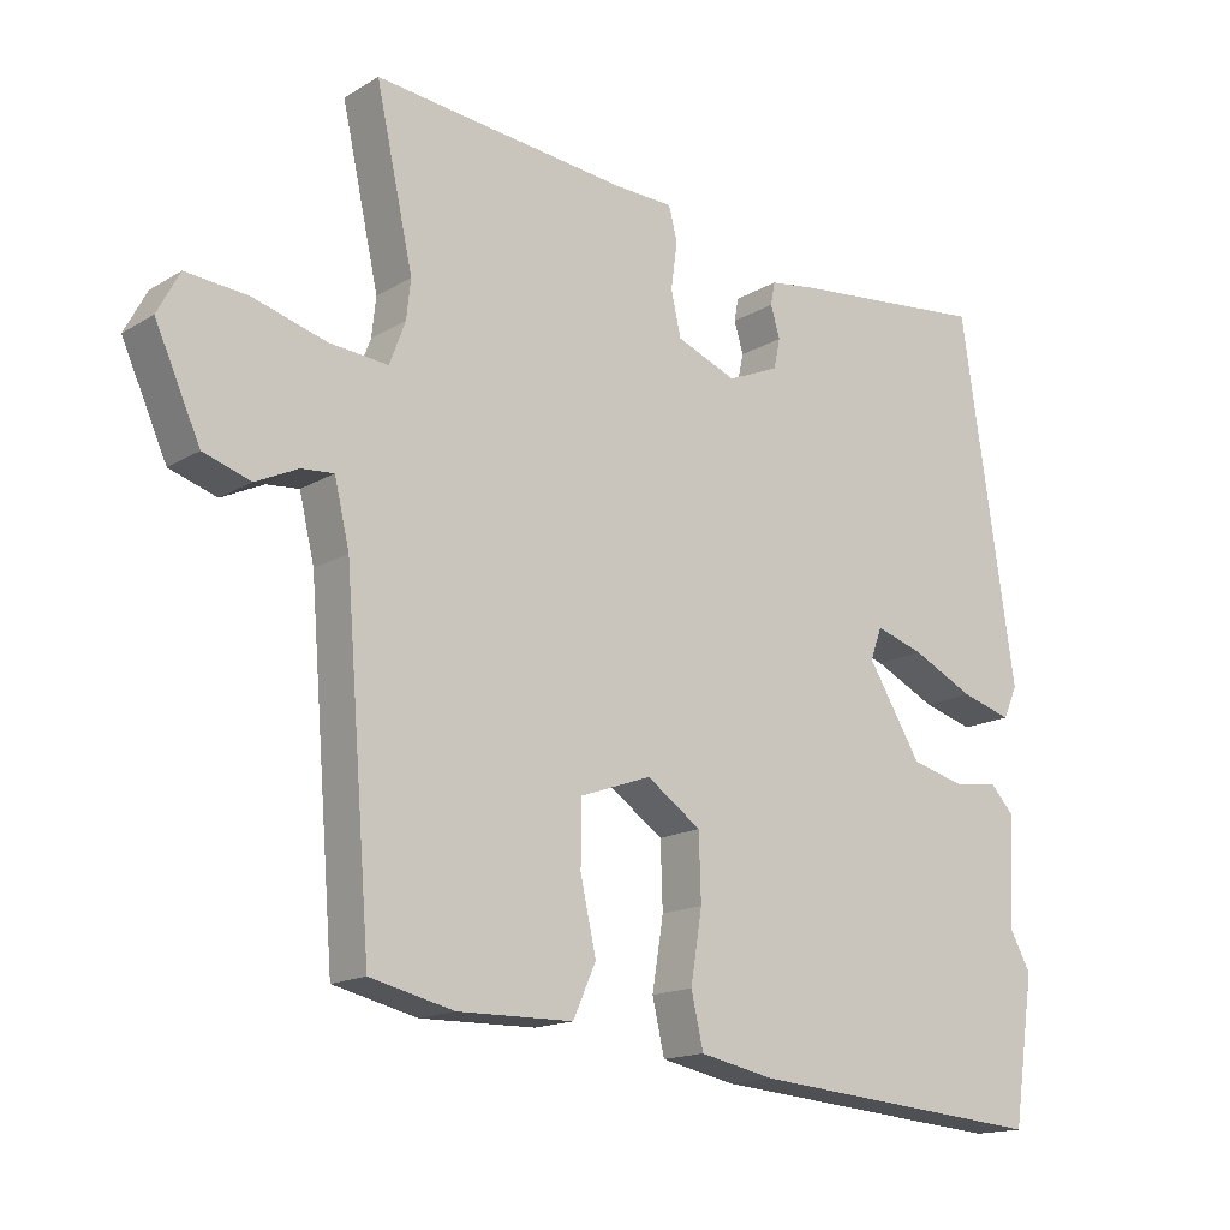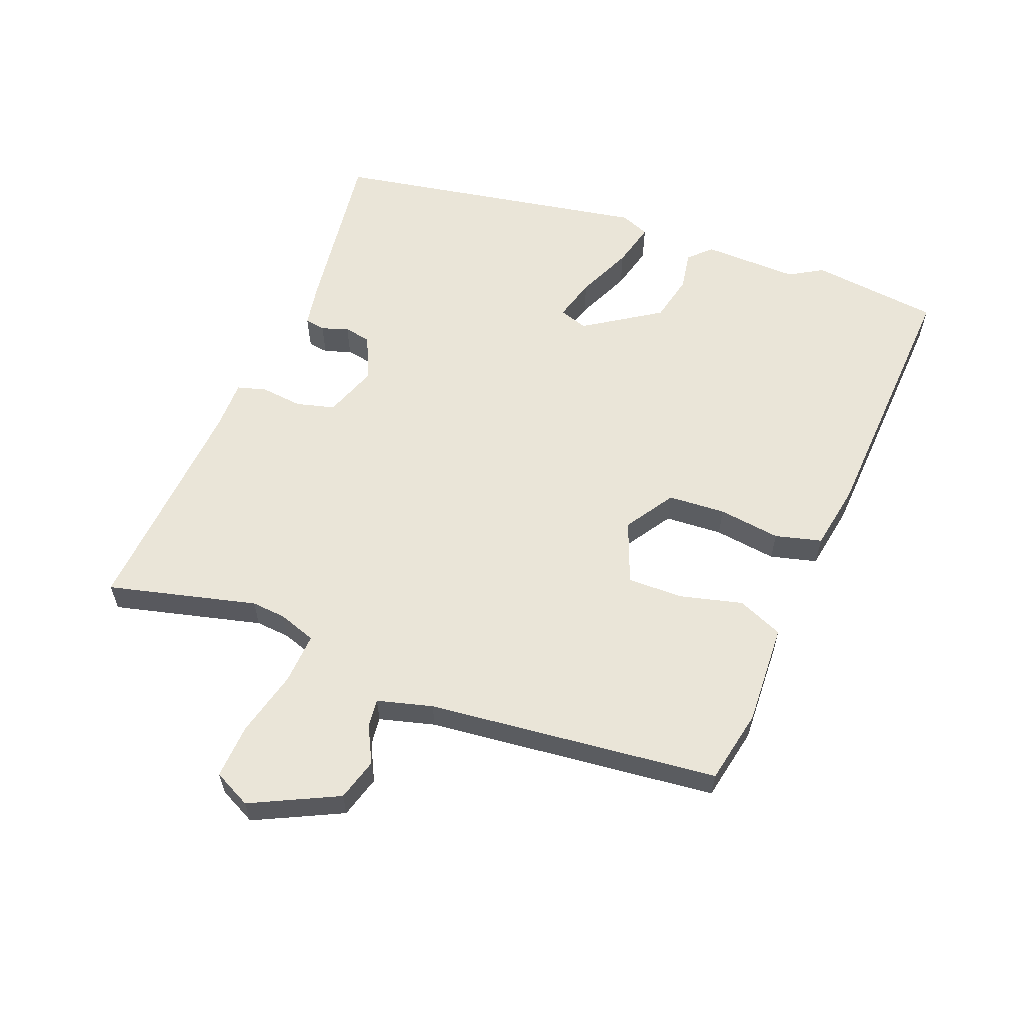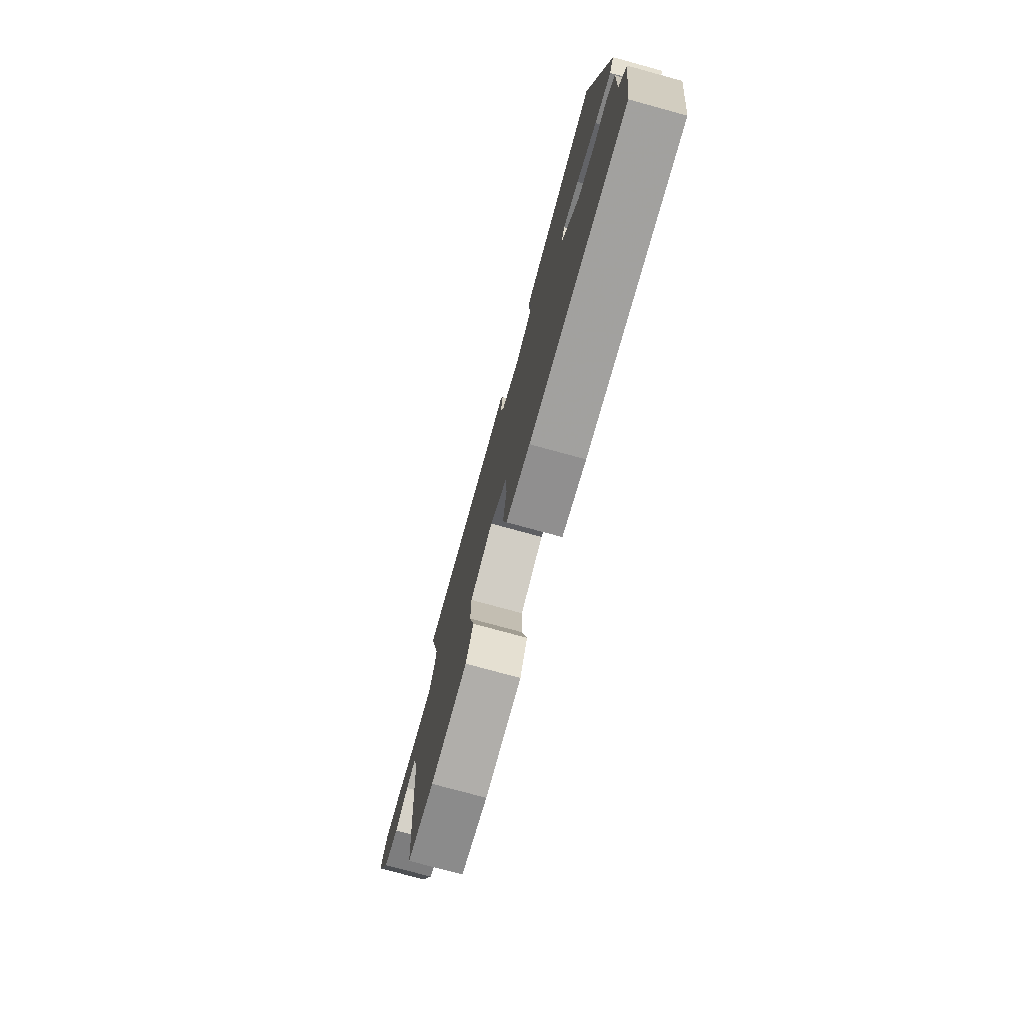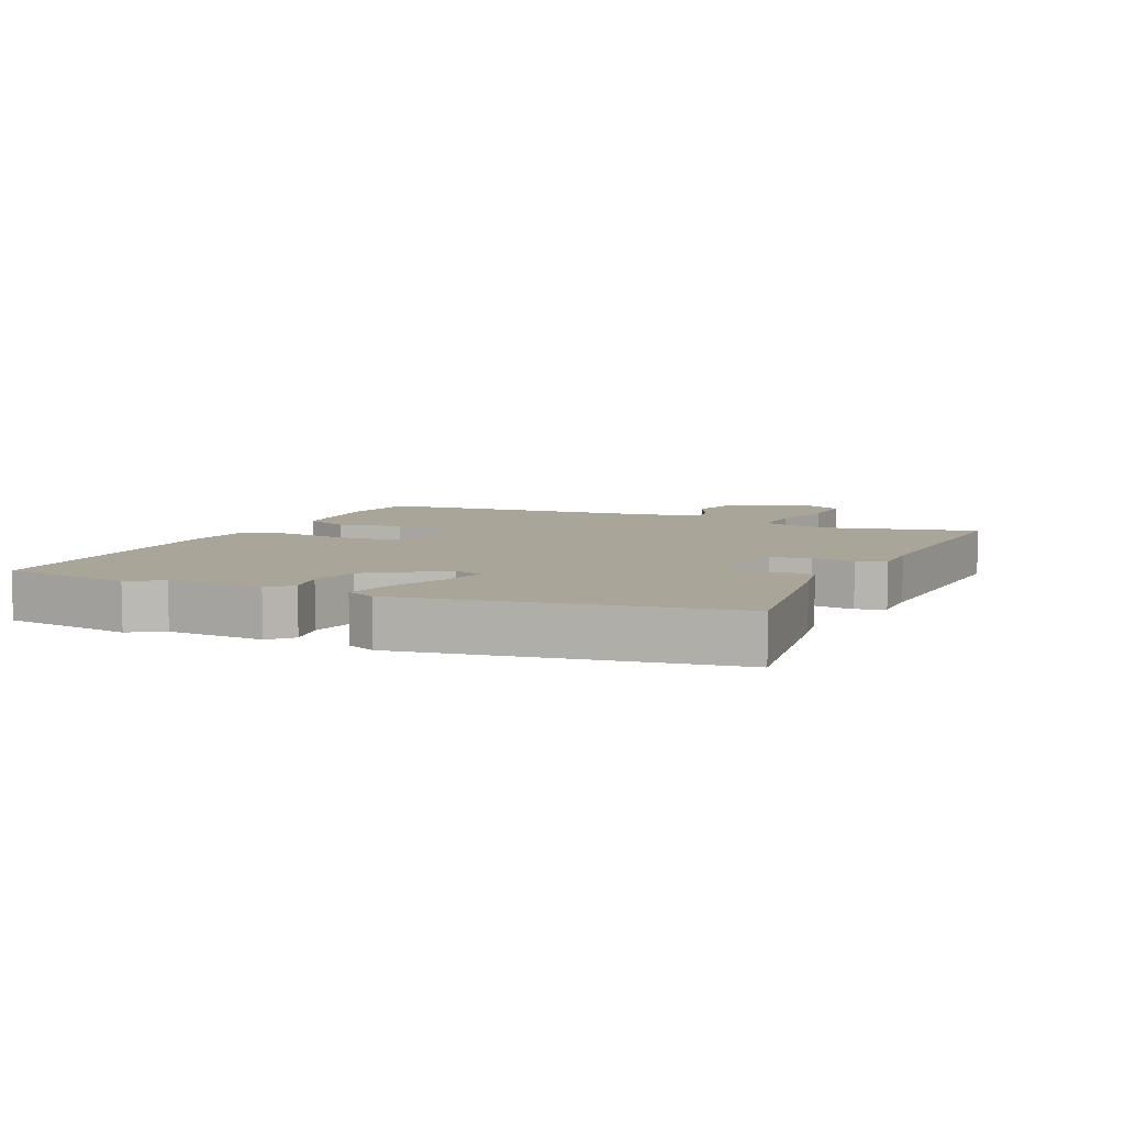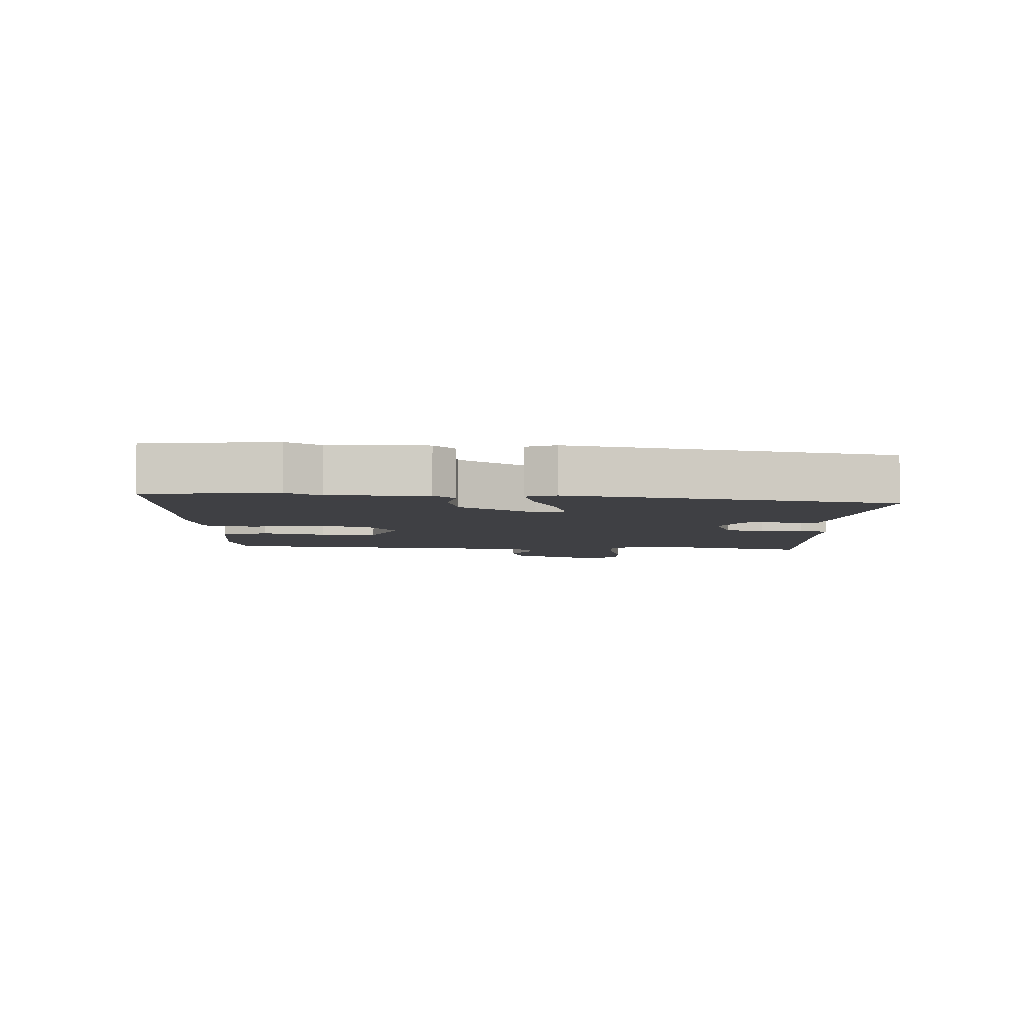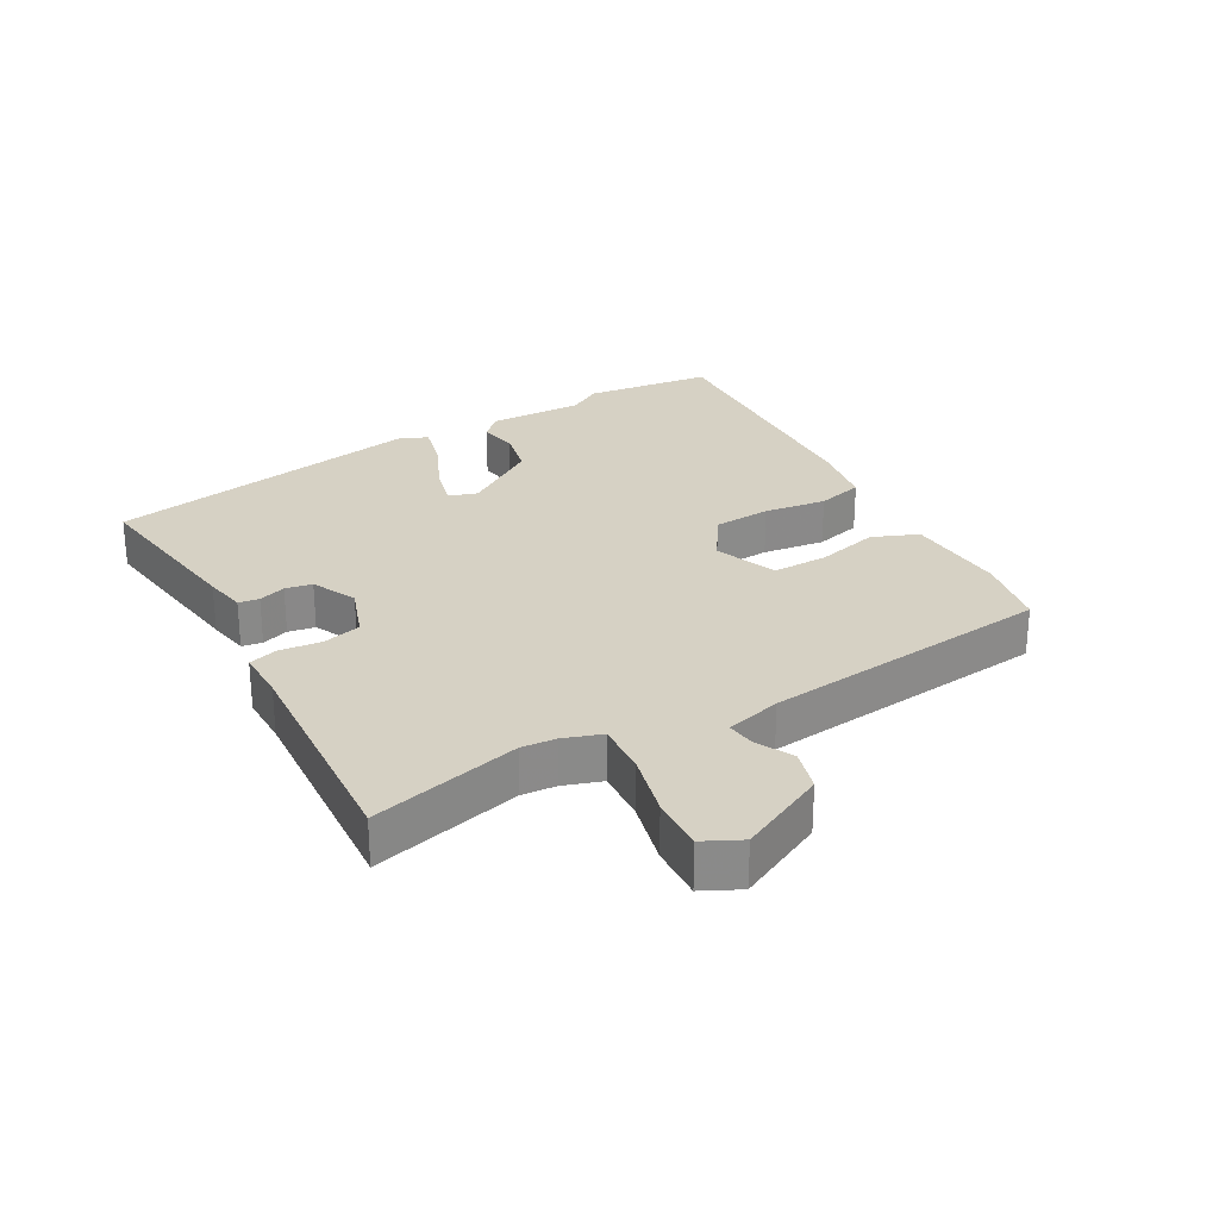
<metadata>
{"format":"obj","ext":"obj","renderer":"f3d","projection":"perspective","resolution":1024,"background":"white","views":[{"elev":-15.8,"azim":140.9,"up":"+Z"},{"elev":59.1,"azim":109.7,"up":"+Y"},{"elev":-76.8,"azim":-105.3,"up":"+Z"},{"elev":7.4,"azim":-67.2,"up":"+Y"},{"elev":-5.1,"azim":-94.7,"up":"+Y"},{"elev":26.9,"azim":58.7,"up":"+Y"}]}
</metadata>
<code>
v -0.44 0.07 0.523
v -0.163 0.07 0.493
v -0.097 0.07 0.483
v -0.091 0.07 0.451
v -0.104 0.07 0.408
v -0.095 0.07 0.366
v -0.023 0.07 0.335
v 0.061 0.07 0.368
v 0.075 0.07 0.429
v 0.066 0.07 0.495
v 0.078 0.07 0.541
v 0.159 0.07 0.543
v 0.517 0.07 0.578
v 0.465 0.07 0.342
v 0.471 0.07 0.288
v 0.493 0.07 0.229
v 0.574 0.07 0.236
v 0.677 0.07 0.265
v 0.763 0.07 0.272
v 0.794 0.07 0.214
v 0.731 0.07 0.075
v 0.665 0.07 0.054
v 0.606 0.07 0.082
v 0.561 0.07 0.086
v 0.54 0.07 -0.002
v 0.503 0.07 -0.462
v 0.386 0.07 -0.489
v 0.225 0.07 -0.486
v 0.193 0.07 -0.415
v 0.215 0.07 -0.316
v 0.214 0.07 -0.228
v 0.114 0.07 -0.192
v 0.038 0.07 -0.244
v 0.035 0.07 -0.335
v 0.051 0.07 -0.433
v 0.034 0.07 -0.507
v -0.07 0.07 -0.528
v -0.491 0.07 -0.562
v -0.521 0.07 -0.36
v -0.491 0.07 -0.306
v -0.499 0.07 -0.155
v -0.466 0.07 -0.12
v -0.404 0.07 -0.129
v -0.329 0.07 -0.11
v -0.254 0.07 0.011
v -0.27 0.07 0.056
v -0.338 0.07 0.035
v -0.425 0.07 -0.007
v -0.496 0.07 -0.027
v -0.516 0.07 0.018
v -0.44 0 0.523
v -0.163 0 0.493
v -0.097 0 0.483
v -0.091 0 0.451
v -0.104 0 0.408
v -0.095 0 0.366
v -0.023 0 0.335
v 0.061 0 0.368
v 0.075 0 0.429
v 0.066 0 0.495
v 0.078 0 0.541
v 0.159 0 0.543
v 0.517 0 0.578
v 0.465 0 0.342
v 0.471 0 0.288
v 0.493 0 0.229
v 0.574 0 0.236
v 0.677 0 0.265
v 0.763 0 0.272
v 0.794 0 0.214
v 0.731 0 0.075
v 0.665 0 0.054
v 0.606 0 0.082
v 0.561 0 0.086
v 0.54 0 -0.002
v 0.503 0 -0.462
v 0.386 0 -0.489
v 0.225 0 -0.486
v 0.193 0 -0.415
v 0.215 0 -0.316
v 0.214 0 -0.228
v 0.114 0 -0.192
v 0.038 0 -0.244
v 0.035 0 -0.335
v 0.051 0 -0.433
v 0.034 0 -0.507
v -0.07 0 -0.528
v -0.491 0 -0.562
v -0.521 0 -0.36
v -0.491 0 -0.306
v -0.499 0 -0.155
v -0.466 0 -0.12
v -0.404 0 -0.129
v -0.329 0 -0.11
v -0.254 0 0.011
v -0.27 0 0.056
v -0.338 0 0.035
v -0.425 0 -0.007
v -0.496 0 -0.027
v -0.516 0 0.018
f 3 4 5
f 2 3 5
f 1 2 5
f 50 1 5
f 49 50 5
f 48 49 5
f 47 48 5
f 46 47 5 6
f 45 46 6 7
f 44 45 7 8
f 40 41 42 43
f 40 43 44
f 39 40 44
f 38 39 44
f 37 38 44
f 36 37 44
f 35 36 44
f 34 35 44
f 33 34 44
f 32 33 44 8
f 28 29 30
f 27 28 30
f 26 27 30
f 25 26 30
f 24 25 30 31
f 21 22 23
f 20 21 23
f 19 20 23
f 18 19 23
f 17 18 23
f 16 17 23 24
f 12 13 14
f 12 14 15
f 11 12 15
f 10 11 15
f 9 10 15
f 32 8 9
f 31 32 9
f 24 31 9
f 16 24 9
f 9 15 16
f 55 54 53
f 55 53 52
f 55 52 51
f 55 51 100
f 55 100 99
f 55 99 98
f 55 98 97
f 56 55 97 96
f 57 56 96 95
f 58 57 95 94
f 93 92 91 90
f 94 93 90
f 94 90 89
f 94 89 88
f 94 88 87
f 94 87 86
f 94 86 85
f 94 85 84
f 94 84 83
f 58 94 83 82
f 80 79 78
f 80 78 77
f 80 77 76
f 80 76 75
f 81 80 75 74
f 73 72 71
f 73 71 70
f 73 70 69
f 73 69 68
f 73 68 67
f 74 73 67 66
f 64 63 62
f 65 64 62
f 65 62 61
f 65 61 60
f 65 60 59
f 59 58 82
f 59 82 81
f 59 81 74
f 59 74 66
f 66 65 59
f 1 51 52 2
f 2 52 53 3
f 3 53 54 4
f 4 54 55 5
f 5 55 56 6
f 6 56 57 7
f 7 57 58 8
f 8 58 59 9
f 9 59 60 10
f 10 60 61 11
f 11 61 62 12
f 12 62 63 13
f 13 63 64 14
f 14 64 65 15
f 15 65 66 16
f 16 66 67 17
f 17 67 68 18
f 18 68 69 19
f 19 69 70 20
f 20 70 71 21
f 21 71 72 22
f 22 72 73 23
f 23 73 74 24
f 24 74 75 25
f 25 75 76 26
f 26 76 77 27
f 27 77 78 28
f 28 78 79 29
f 29 79 80 30
f 30 80 81 31
f 31 81 82 32
f 32 82 83 33
f 33 83 84 34
f 34 84 85 35
f 35 85 86 36
f 36 86 87 37
f 37 87 88 38
f 38 88 89 39
f 39 89 90 40
f 40 90 91 41
f 41 91 92 42
f 42 92 93 43
f 43 93 94 44
f 44 94 95 45
f 45 95 96 46
f 46 96 97 47
f 47 97 98 48
f 48 98 99 49
f 49 99 100 50
f 50 100 51 1

</code>
